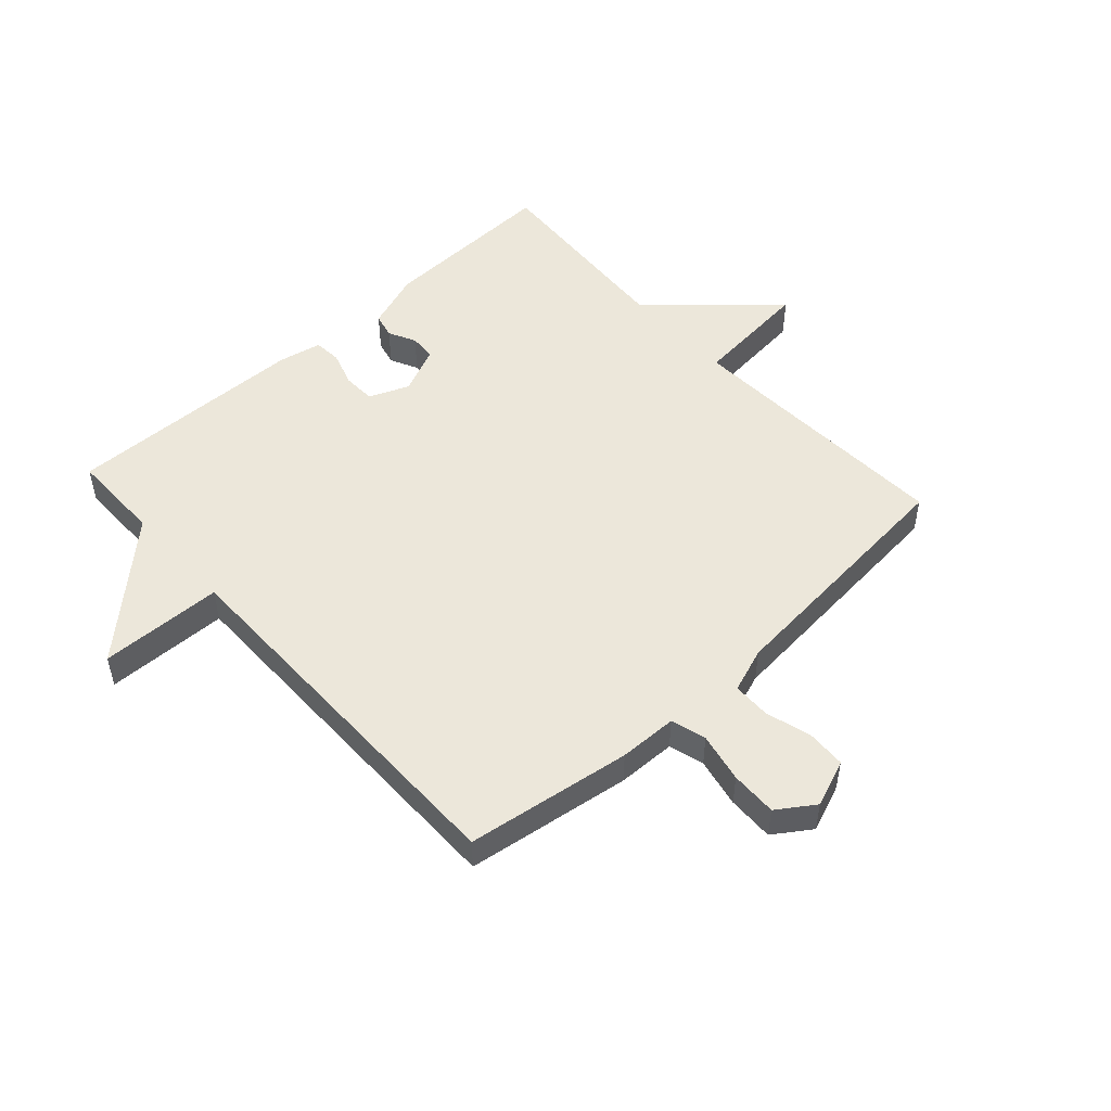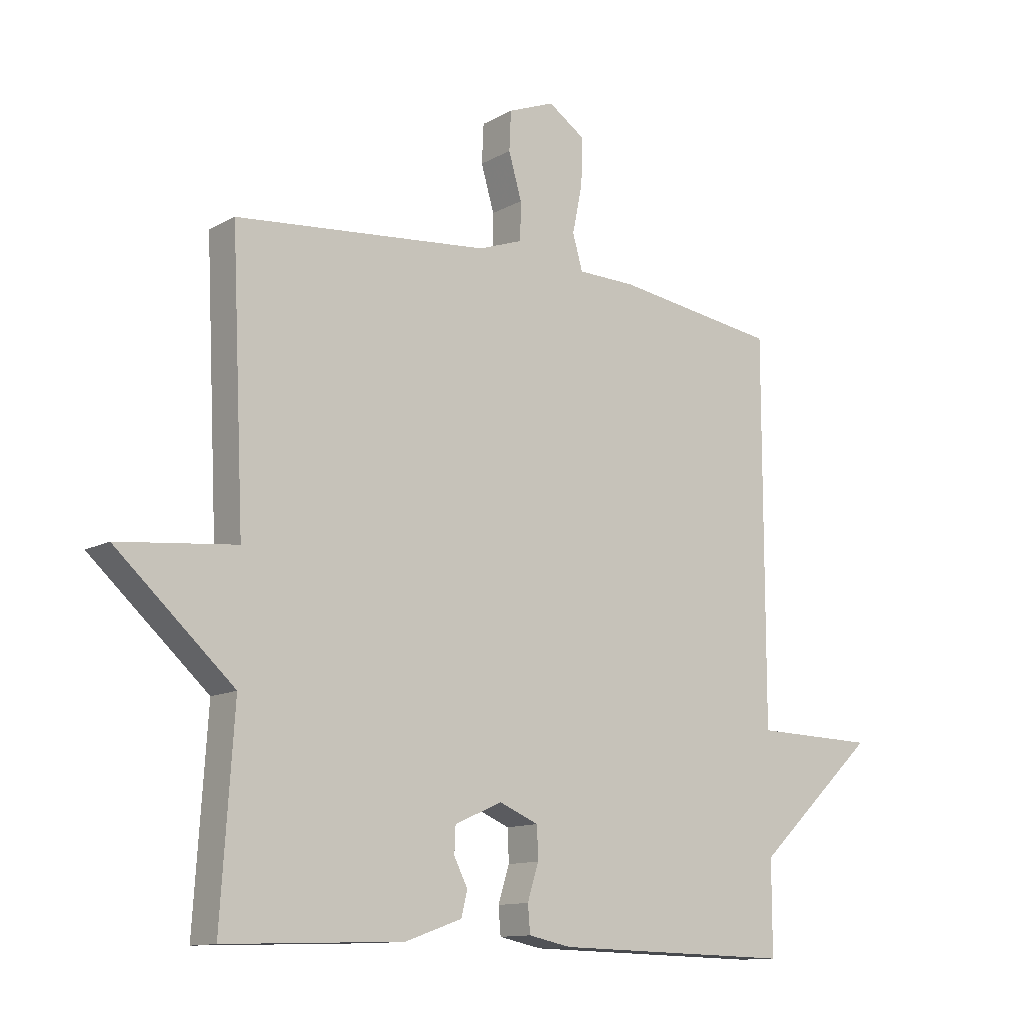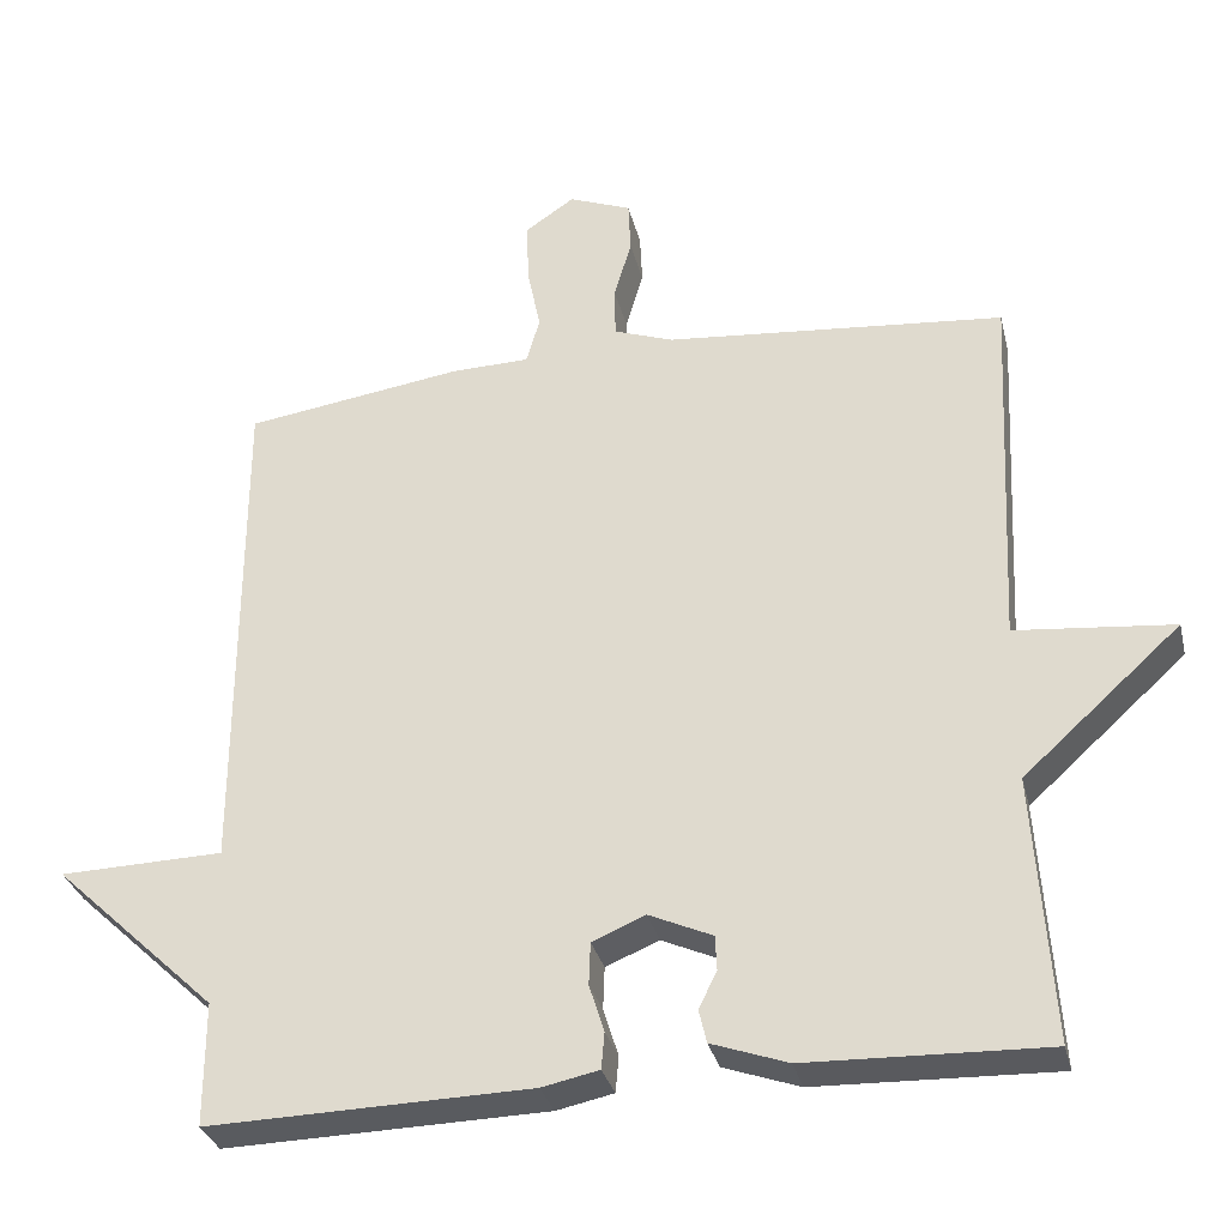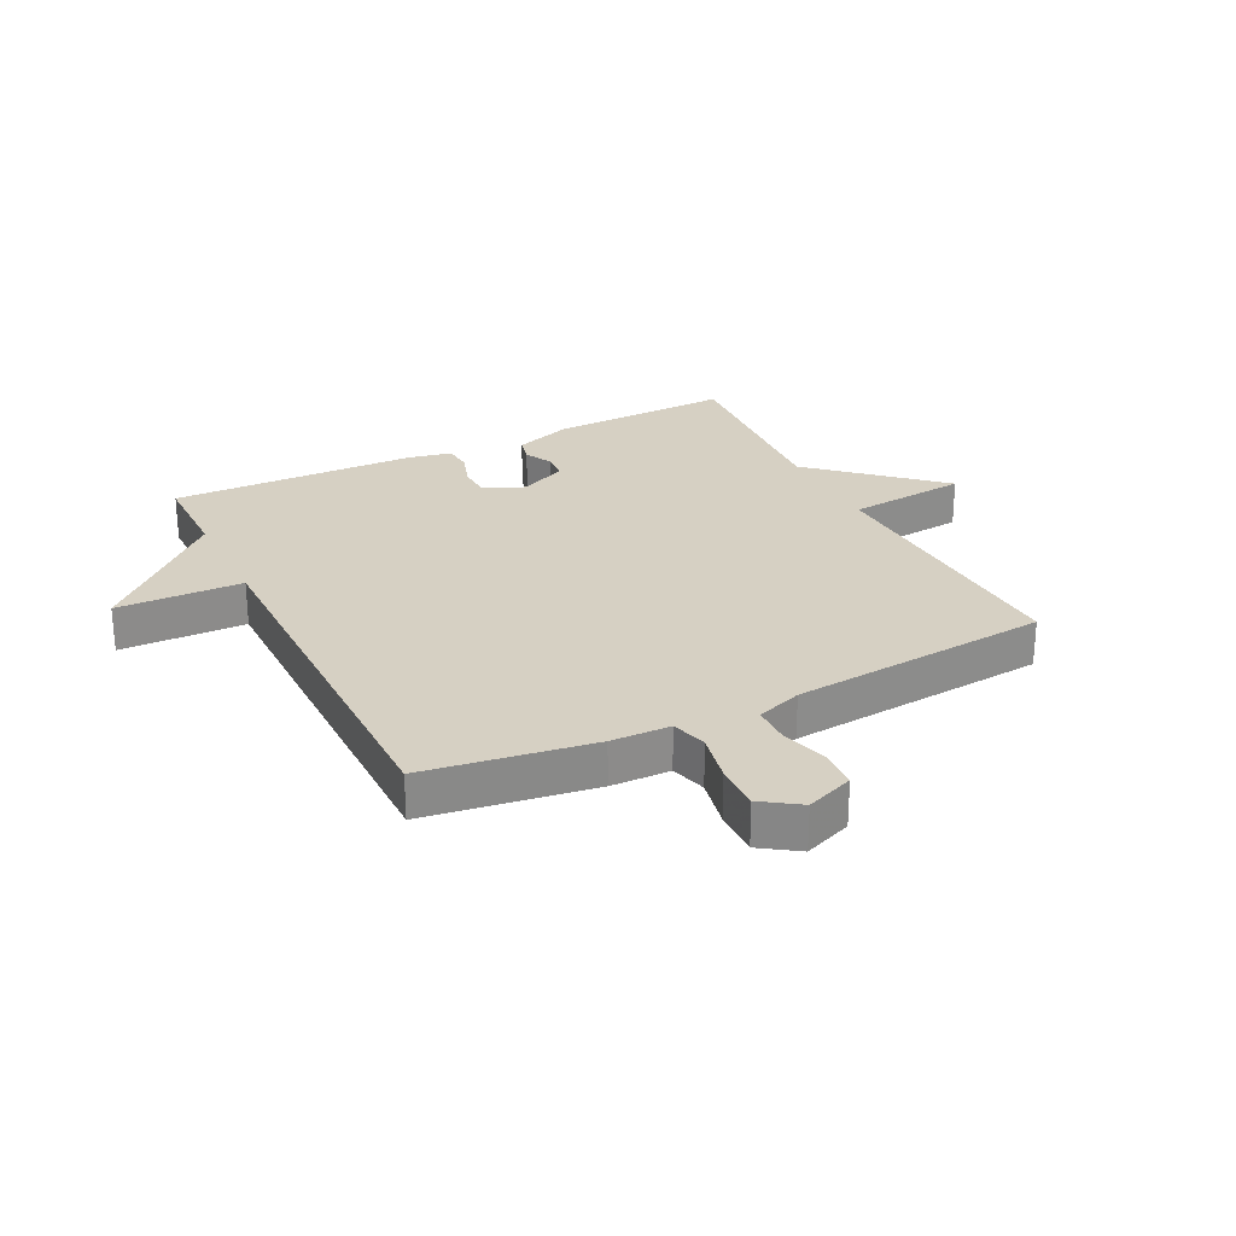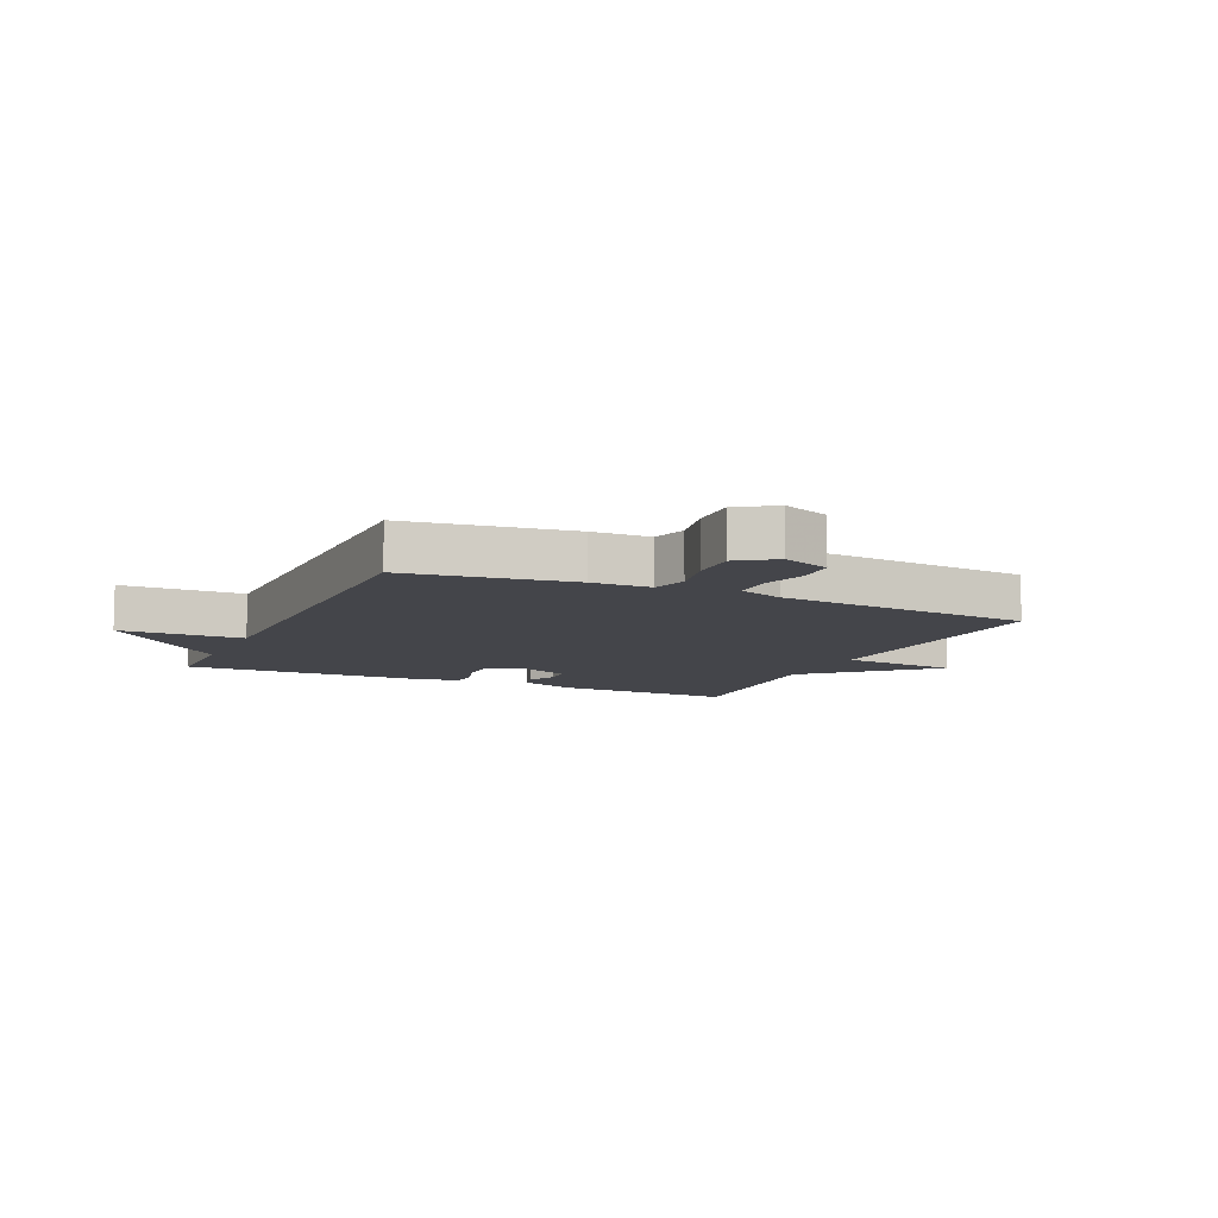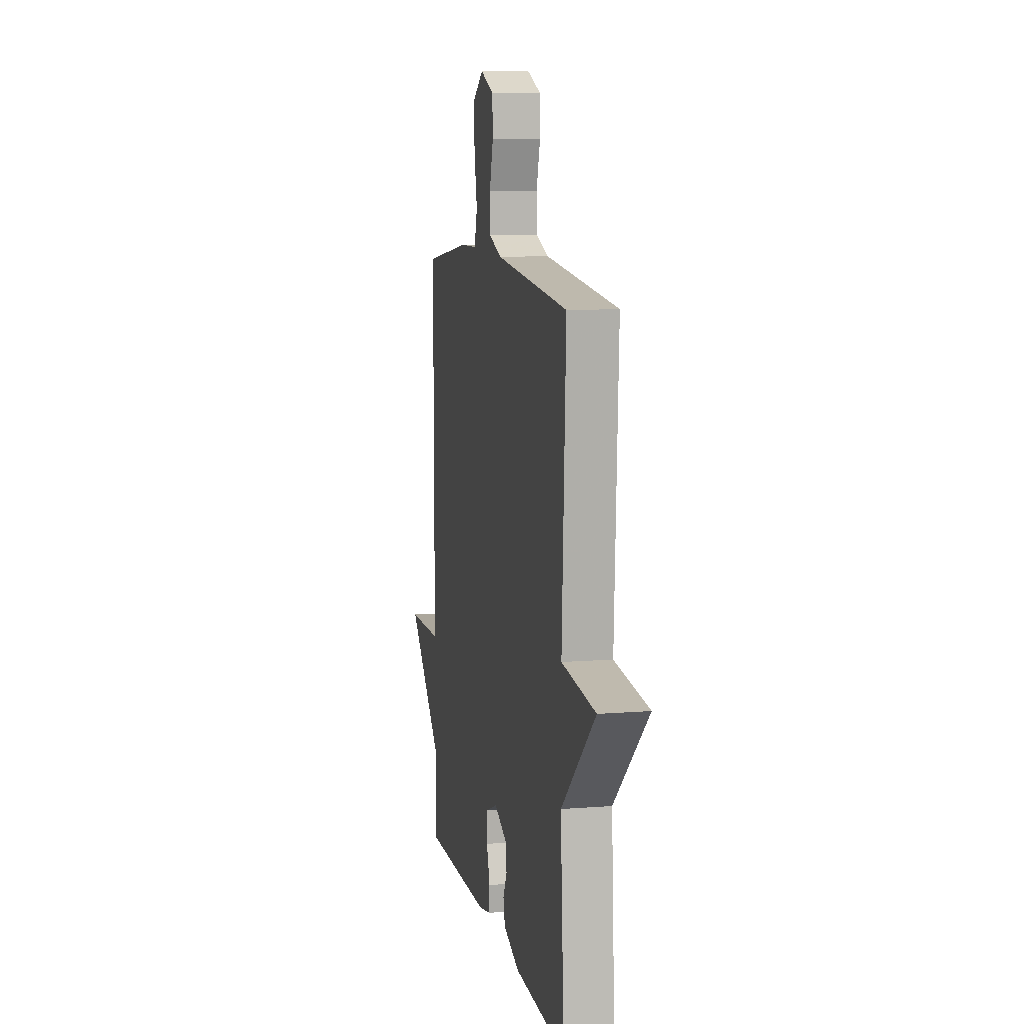
<metadata>
{"format":"obj","ext":"obj","renderer":"f3d","projection":"perspective","resolution":1024,"background":"white","views":[{"elev":50.6,"azim":-42.2,"up":"+Y"},{"elev":-12.1,"azim":142.4,"up":"+Z"},{"elev":-31.9,"azim":13.4,"up":"+Z"},{"elev":26.5,"azim":-26.4,"up":"+Y"},{"elev":-9.2,"azim":-24.5,"up":"+Y"},{"elev":9.7,"azim":78.4,"up":"+Z"}]}
</metadata>
<code>
v 0.5 0.07 -0.5
v 0.198 0.07 -0.49
v 0.102 0.07 -0.456
v 0.092 0.07 -0.414
v 0.115 0.07 -0.368
v 0.113 0.07 -0.324
v 0.033 0.07 -0.288
v -0.034 0.07 -0.316
v -0.036 0.07 -0.37
v -0.017 0.07 -0.43
v -0.021 0.07 -0.476
v -0.093 0.07 -0.491
v -0.5 0.07 -0.5
v -0.5 0.07 -0.344
v -0.707 0.07 -0.149
v -0.5 0.07 -0.144
v -0.5 0.07 0.5
v -0.223 0.07 0.54
v -0.125 0.07 0.542
v -0.108 0.07 0.601
v -0.125 0.07 0.684
v -0.127 0.07 0.762
v -0.065 0.07 0.804
v 0.014 0.07 0.773
v 0.017 0.07 0.707
v -0.005 0.07 0.631
v -0.004 0.07 0.567
v 0.071 0.07 0.54
v 0.5 0.07 0.5
v 0.478 0.07 0.036
v 0.677 0.07 0.016
v 0.478 0.07 -0.164
v 0.5 0 -0.5
v 0.198 0 -0.49
v 0.102 0 -0.456
v 0.092 0 -0.414
v 0.115 0 -0.368
v 0.113 0 -0.324
v 0.033 0 -0.288
v -0.034 0 -0.316
v -0.036 0 -0.37
v -0.017 0 -0.43
v -0.021 0 -0.476
v -0.093 0 -0.491
v -0.5 0 -0.5
v -0.5 0 -0.344
v -0.707 0 -0.149
v -0.5 0 -0.144
v -0.5 0 0.5
v -0.223 0 0.54
v -0.125 0 0.542
v -0.108 0 0.601
v -0.125 0 0.684
v -0.127 0 0.762
v -0.065 0 0.804
v 0.014 0 0.773
v 0.017 0 0.707
v -0.005 0 0.631
v -0.004 0 0.567
v 0.071 0 0.54
v 0.5 0 0.5
v 0.478 0 0.036
v 0.677 0 0.016
v 0.478 0 -0.164
f 30 31 32
f 28 29 30
f 27 28 30 32
f 24 25 26
f 23 24 26
f 22 23 26
f 21 22 26
f 20 21 26
f 19 20 26 27
f 16 17 18 19
f 16 19 27 32
f 14 15 16 32
f 12 13 14
f 11 12 14
f 10 11 14
f 9 10 14
f 8 9 14
f 7 8 14
f 3 4 5
f 2 3 5
f 1 2 5
f 32 1 5
f 32 5 6
f 7 14 32
f 6 7 32
f 64 63 62
f 62 61 60
f 64 62 60 59
f 58 57 56
f 58 56 55
f 58 55 54
f 58 54 53
f 58 53 52
f 59 58 52 51
f 51 50 49 48
f 64 59 51 48
f 64 48 47 46
f 46 45 44
f 46 44 43
f 46 43 42
f 46 42 41
f 46 41 40
f 46 40 39
f 37 36 35
f 37 35 34
f 37 34 33
f 37 33 64
f 38 37 64
f 64 46 39
f 64 39 38
f 1 33 34 2
f 2 34 35 3
f 3 35 36 4
f 4 36 37 5
f 5 37 38 6
f 6 38 39 7
f 7 39 40 8
f 8 40 41 9
f 9 41 42 10
f 10 42 43 11
f 11 43 44 12
f 12 44 45 13
f 13 45 46 14
f 14 46 47 15
f 15 47 48 16
f 16 48 49 17
f 17 49 50 18
f 18 50 51 19
f 19 51 52 20
f 20 52 53 21
f 21 53 54 22
f 22 54 55 23
f 23 55 56 24
f 24 56 57 25
f 25 57 58 26
f 26 58 59 27
f 27 59 60 28
f 28 60 61 29
f 29 61 62 30
f 30 62 63 31
f 31 63 64 32
f 32 64 33 1

</code>
